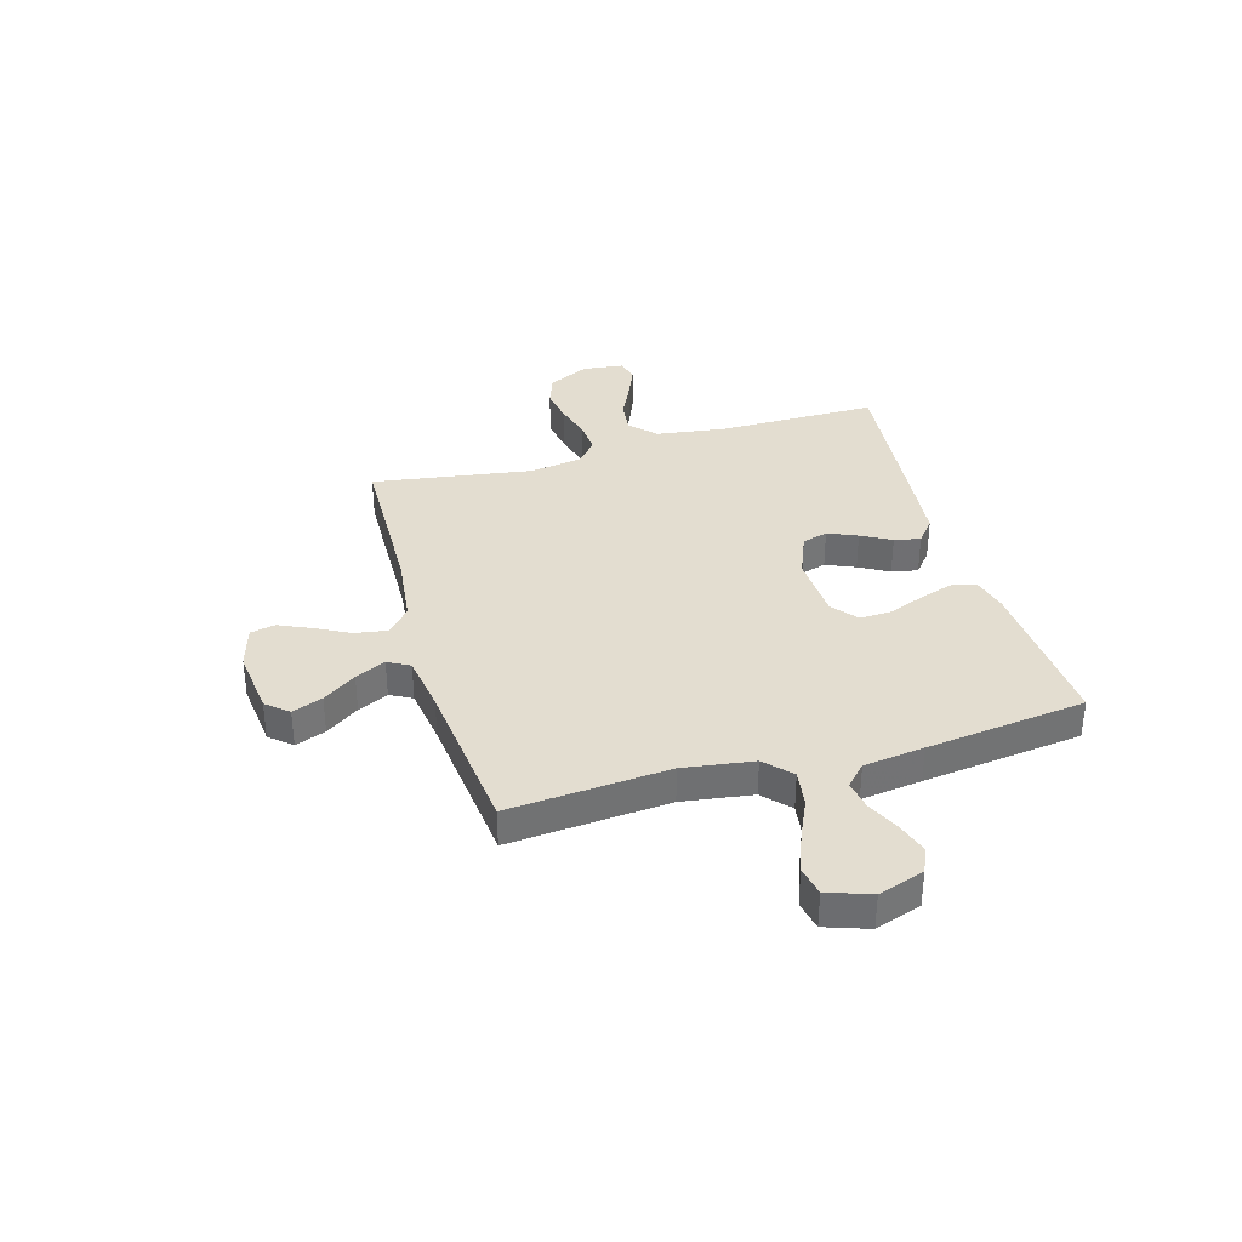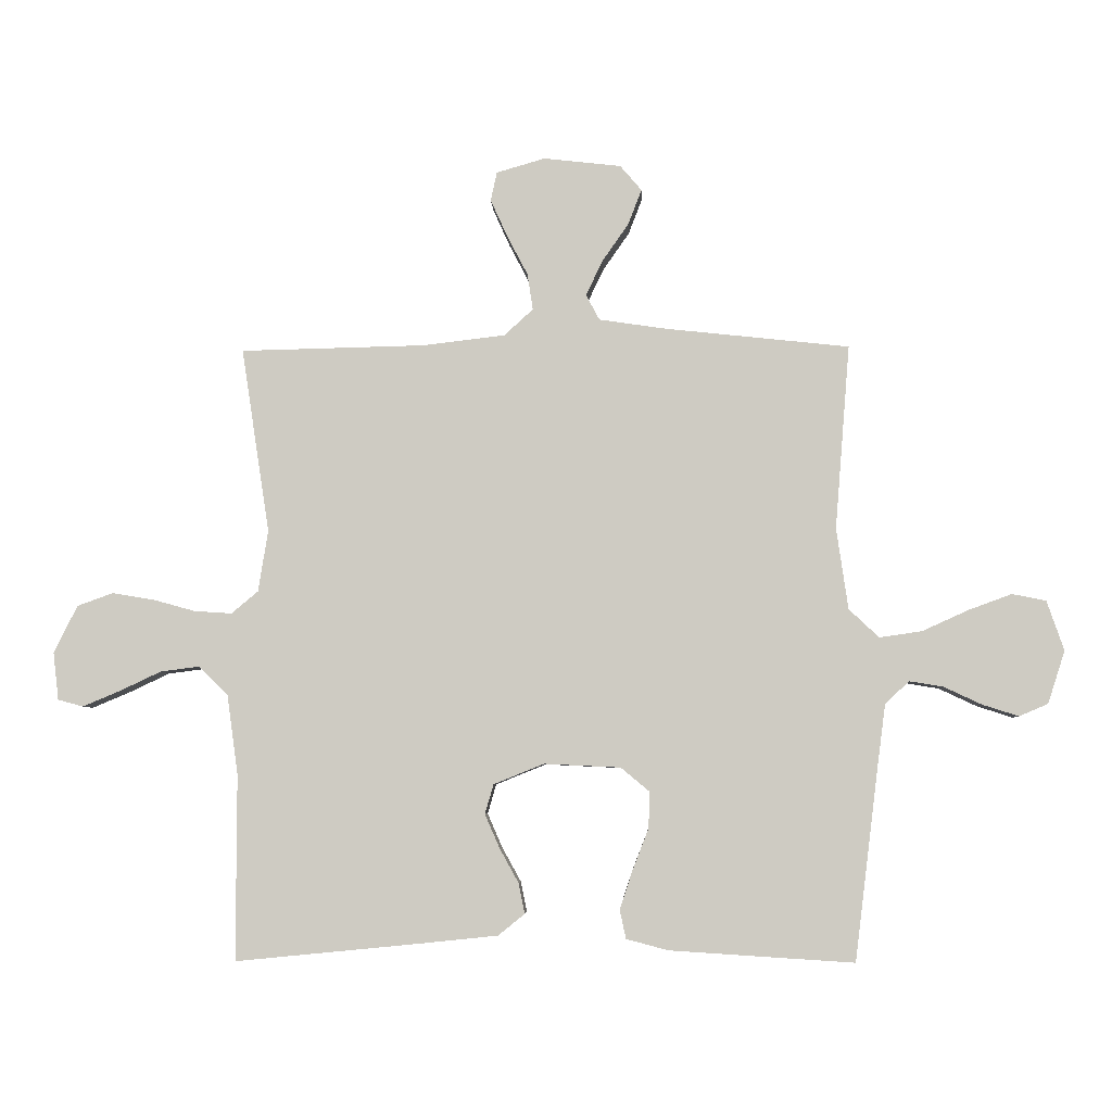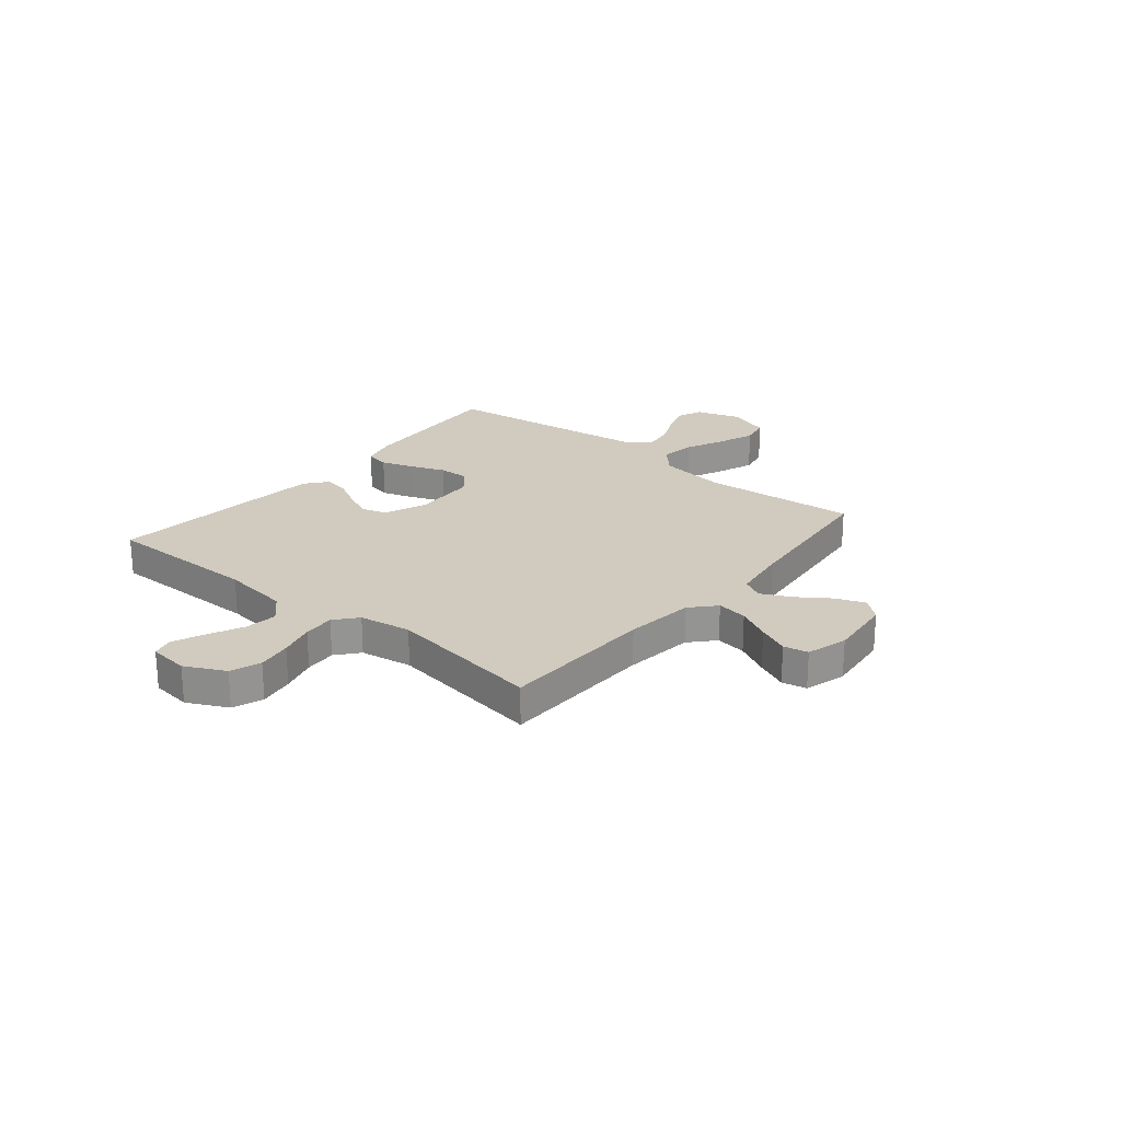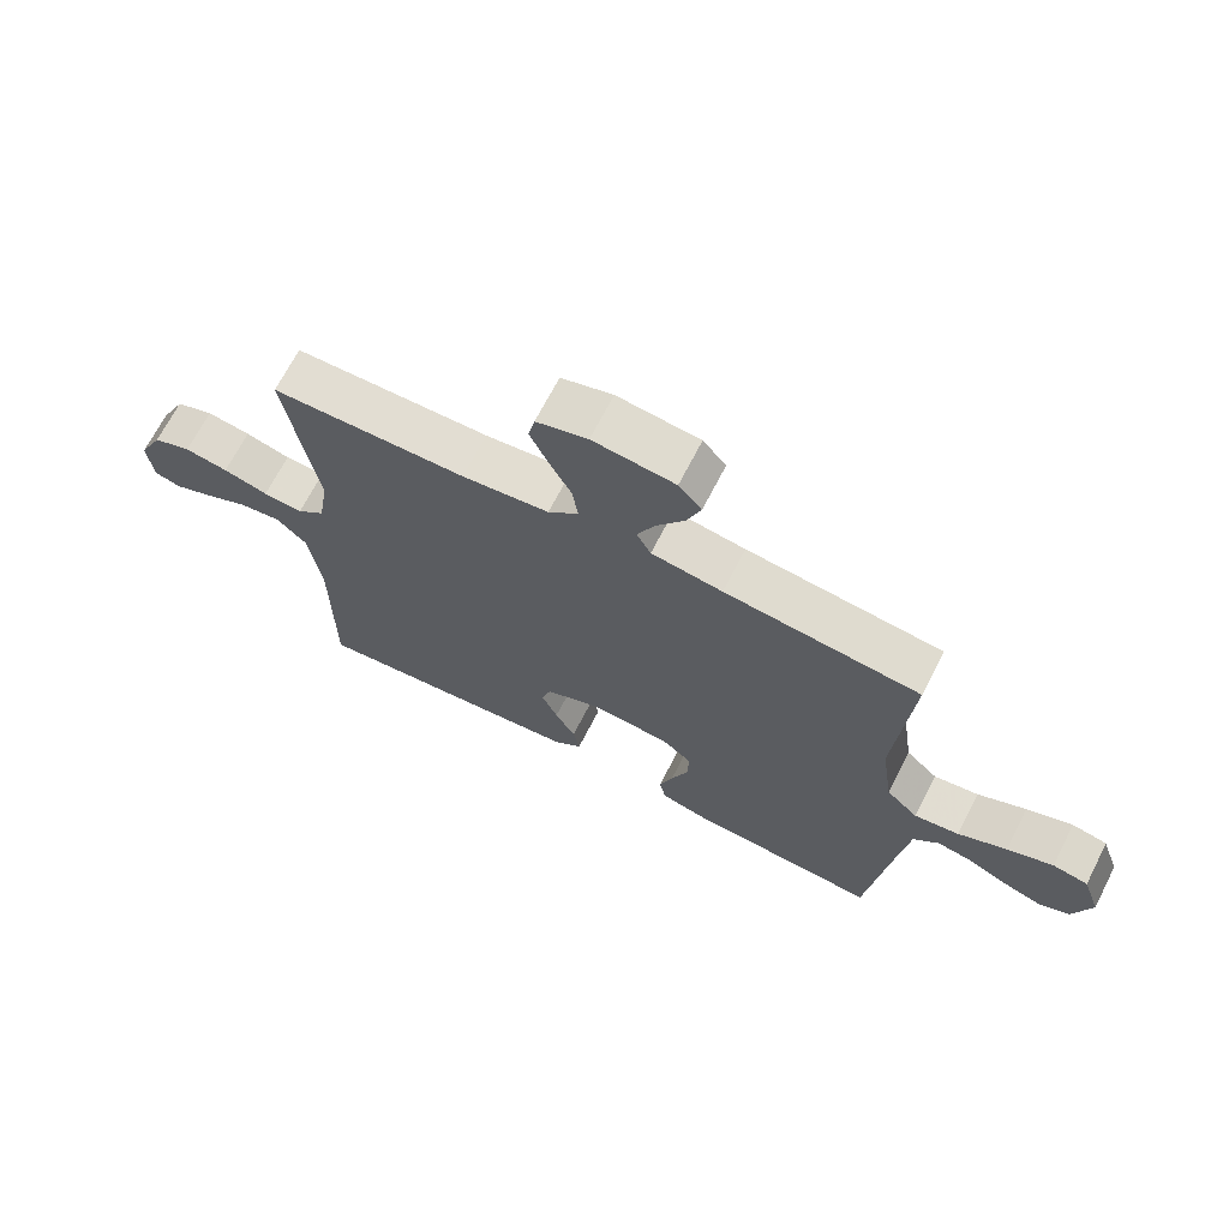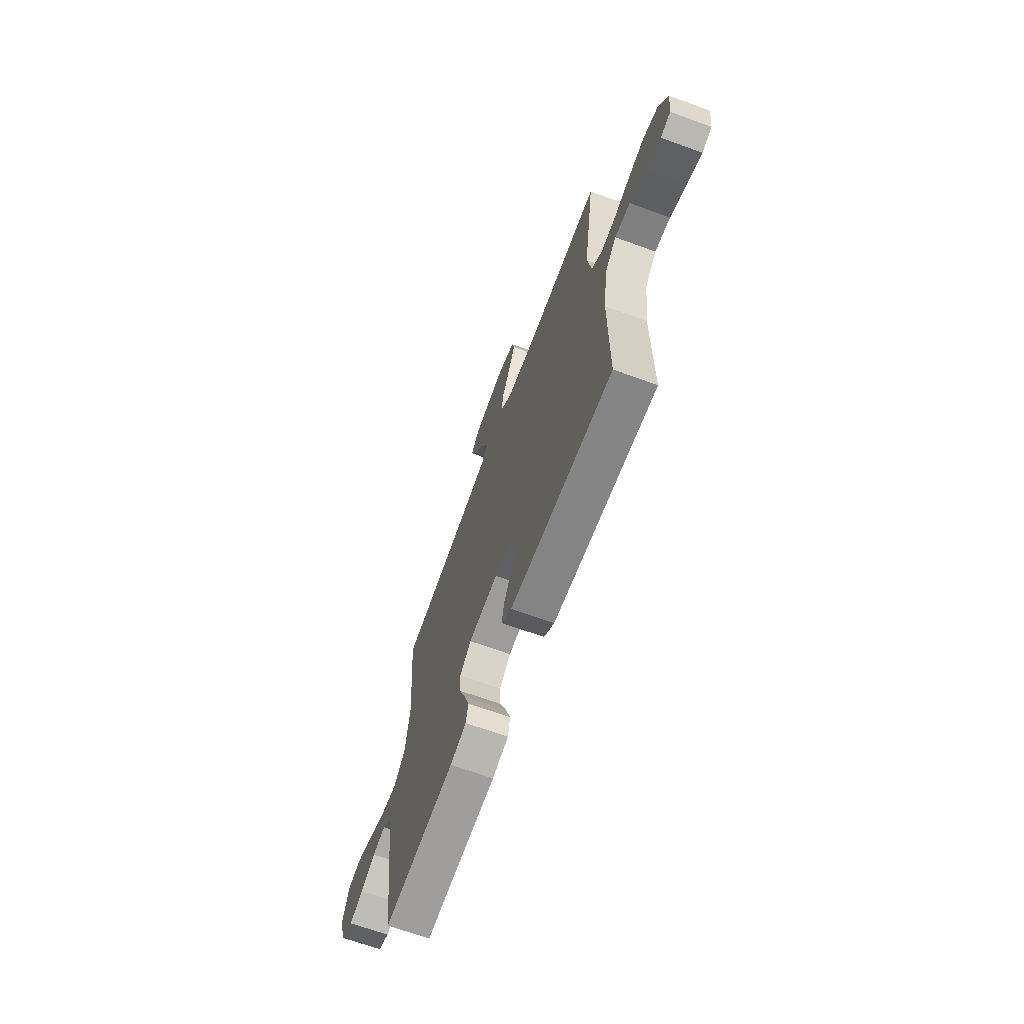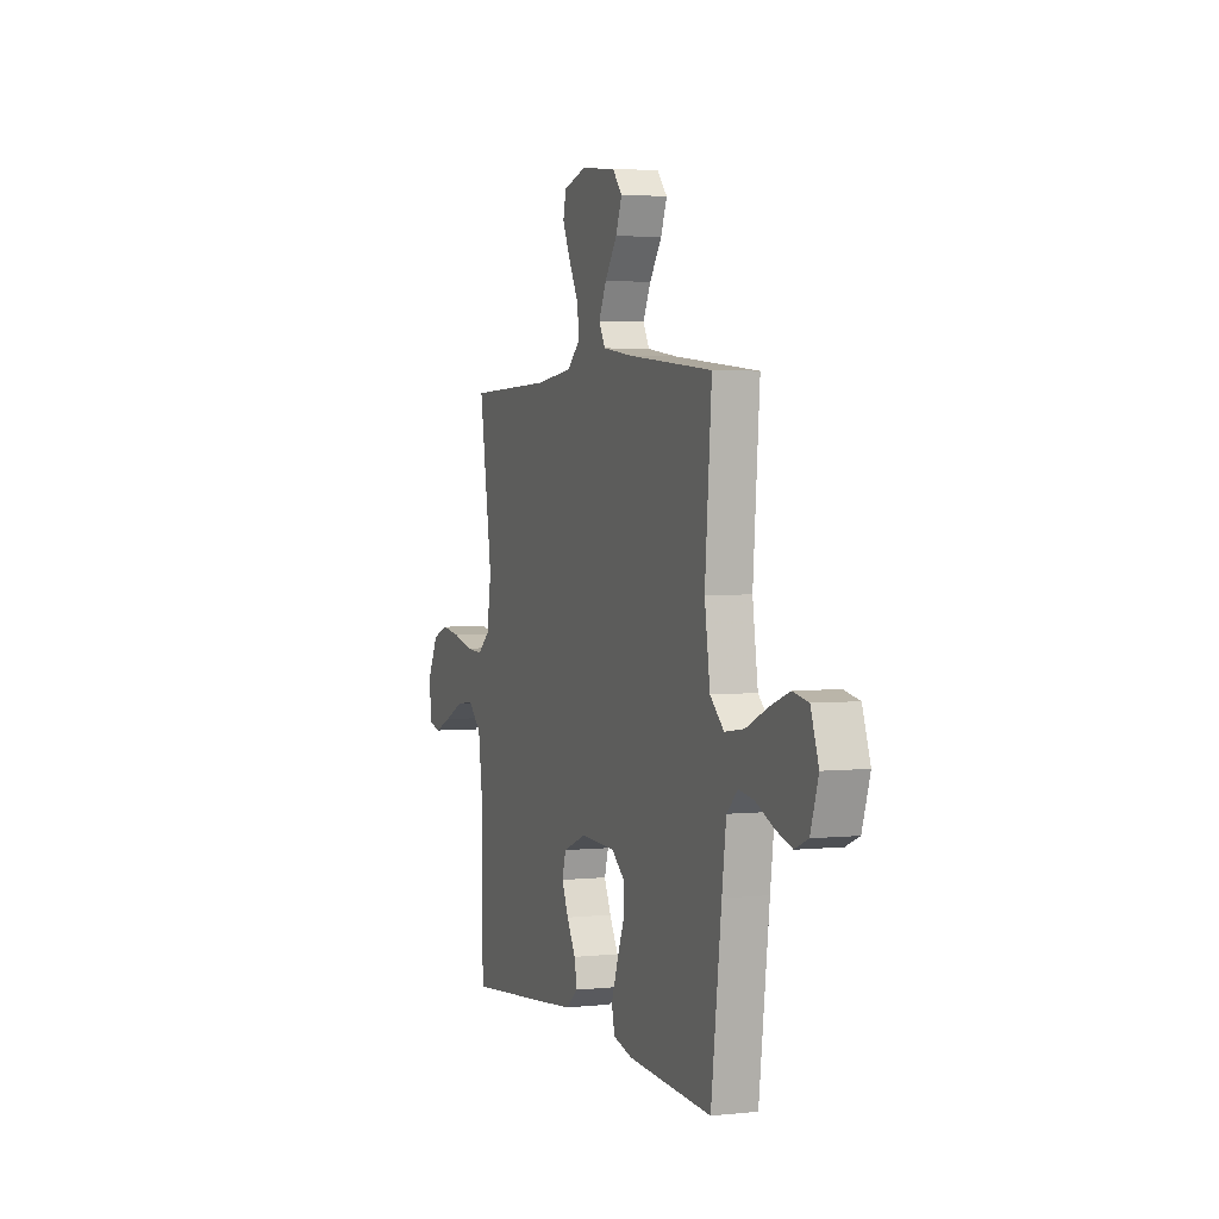
<metadata>
{"format":"obj","ext":"obj","renderer":"f3d","projection":"perspective","resolution":1024,"background":"white","views":[{"elev":35.6,"azim":73.9,"up":"+Y"},{"elev":-5.5,"azim":2.2,"up":"+Z"},{"elev":23.4,"azim":-50.5,"up":"+Y"},{"elev":68.4,"azim":27.1,"up":"+Z"},{"elev":-67.3,"azim":-110.1,"up":"+Z"},{"elev":2.7,"azim":69.5,"up":"+Z"}]}
</metadata>
<code>
v 0.5 0.07 -0.5
v 0.2 0.07 -0.481
v 0.132 0.07 -0.463
v 0.122 0.07 -0.416
v 0.143 0.07 -0.353
v 0.169 0.07 -0.286
v 0.171 0.07 -0.227
v 0.124 0.07 -0.188
v 0 0.07 -0.182
v -0.082 0.07 -0.215
v -0.096 0.07 -0.263
v -0.072 0.07 -0.318
v -0.041 0.07 -0.374
v -0.031 0.07 -0.423
v -0.074 0.07 -0.458
v -0.2 0.07 -0.471
v -0.5 0.07 -0.5
v -0.5 0.07 -0.2
v -0.518 0.07 -0.069
v -0.565 0.07 -0.023
v -0.628 0.07 -0.031
v -0.696 0.07 -0.063
v -0.756 0.07 -0.088
v -0.797 0.07 -0.077
v -0.806 0.07 0
v -0.768 0.07 0.077
v -0.71 0.07 0.098
v -0.643 0.07 0.087
v -0.574 0.07 0.068
v -0.513 0.07 0.064
v -0.47 0.07 0.1
v -0.454 0.07 0.2
v -0.5 0.07 0.5
v -0.2 0.07 0.507
v -0.066 0.07 0.523
v -0.019 0.07 0.566
v -0.028 0.07 0.625
v -0.062 0.07 0.69
v -0.089 0.07 0.75
v -0.079 0.07 0.797
v 0 0.07 0.82
v 0.126 0.07 0.806
v 0.161 0.07 0.765
v 0.139 0.07 0.708
v 0.096 0.07 0.646
v 0.069 0.07 0.589
v 0.091 0.07 0.548
v 0.2 0.07 0.532
v 0.5 0.07 0.5
v 0.476 0.07 0.2
v 0.495 0.07 0.068
v 0.544 0.07 0.022
v 0.613 0.07 0.032
v 0.688 0.07 0.066
v 0.759 0.07 0.092
v 0.814 0.07 0.081
v 0.842 0.07 0
v 0.814 0.07 -0.086
v 0.767 0.07 -0.106
v 0.708 0.07 -0.087
v 0.646 0.07 -0.058
v 0.591 0.07 -0.049
v 0.552 0.07 -0.086
v 0.537 0.07 -0.2
v 0.5 0 -0.5
v 0.2 0 -0.481
v 0.132 0 -0.463
v 0.122 0 -0.416
v 0.143 0 -0.353
v 0.169 0 -0.286
v 0.171 0 -0.227
v 0.124 0 -0.188
v 0 0 -0.182
v -0.082 0 -0.215
v -0.096 0 -0.263
v -0.072 0 -0.318
v -0.041 0 -0.374
v -0.031 0 -0.423
v -0.074 0 -0.458
v -0.2 0 -0.471
v -0.5 0 -0.5
v -0.5 0 -0.2
v -0.518 0 -0.069
v -0.565 0 -0.023
v -0.628 0 -0.031
v -0.696 0 -0.063
v -0.756 0 -0.088
v -0.797 0 -0.077
v -0.806 0 0
v -0.768 0 0.077
v -0.71 0 0.098
v -0.643 0 0.087
v -0.574 0 0.068
v -0.513 0 0.064
v -0.47 0 0.1
v -0.454 0 0.2
v -0.5 0 0.5
v -0.2 0 0.507
v -0.066 0 0.523
v -0.019 0 0.566
v -0.028 0 0.625
v -0.062 0 0.69
v -0.089 0 0.75
v -0.079 0 0.797
v 0 0 0.82
v 0.126 0 0.806
v 0.161 0 0.765
v 0.139 0 0.708
v 0.096 0 0.646
v 0.069 0 0.589
v 0.091 0 0.548
v 0.2 0 0.532
v 0.5 0 0.5
v 0.476 0 0.2
v 0.495 0 0.068
v 0.544 0 0.022
v 0.613 0 0.032
v 0.688 0 0.066
v 0.759 0 0.092
v 0.814 0 0.081
v 0.842 0 0
v 0.814 0 -0.086
v 0.767 0 -0.106
v 0.708 0 -0.087
v 0.646 0 -0.058
v 0.591 0 -0.049
v 0.552 0 -0.086
v 0.537 0 -0.2
f 58 59 60 61
f 56 57 58 61
f 56 61 62
f 53 54 55 56
f 53 56 62
f 52 53 62 63
f 48 49 50
f 47 48 50 51
f 42 43 44 45
f 42 45 46
f 41 42 46
f 40 41 46
f 37 38 39 40
f 37 40 46 47
f 32 33 34
f 31 32 34 35
f 26 27 28 29
f 26 29 30
f 25 26 30
f 24 25 30
f 21 22 23 24
f 21 24 30
f 20 21 30
f 19 20 30 31
f 15 16 17 18
f 12 13 14 15
f 11 12 15 18
f 10 11 18 19
f 3 4 5 6
f 1 2 3 6
f 64 1 6 7
f 51 52 63 64
f 51 64 7 8
f 36 37 47 51
f 36 51 8 9
f 19 31 35 36
f 9 10 19 36
f 125 124 123 122
f 125 122 121 120
f 126 125 120
f 120 119 118 117
f 126 120 117
f 127 126 117 116
f 114 113 112
f 115 114 112 111
f 109 108 107 106
f 110 109 106
f 110 106 105
f 110 105 104
f 104 103 102 101
f 111 110 104 101
f 98 97 96
f 99 98 96 95
f 93 92 91 90
f 94 93 90
f 94 90 89
f 94 89 88
f 88 87 86 85
f 94 88 85
f 94 85 84
f 95 94 84 83
f 82 81 80 79
f 79 78 77 76
f 82 79 76 75
f 83 82 75 74
f 70 69 68 67
f 70 67 66 65
f 71 70 65 128
f 128 127 116 115
f 72 71 128 115
f 115 111 101 100
f 73 72 115 100
f 100 99 95 83
f 100 83 74 73
f 1 65 66 2
f 2 66 67 3
f 3 67 68 4
f 4 68 69 5
f 5 69 70 6
f 6 70 71 7
f 7 71 72 8
f 8 72 73 9
f 9 73 74 10
f 10 74 75 11
f 11 75 76 12
f 12 76 77 13
f 13 77 78 14
f 14 78 79 15
f 15 79 80 16
f 16 80 81 17
f 17 81 82 18
f 18 82 83 19
f 19 83 84 20
f 20 84 85 21
f 21 85 86 22
f 22 86 87 23
f 23 87 88 24
f 24 88 89 25
f 25 89 90 26
f 26 90 91 27
f 27 91 92 28
f 28 92 93 29
f 29 93 94 30
f 30 94 95 31
f 31 95 96 32
f 32 96 97 33
f 33 97 98 34
f 34 98 99 35
f 35 99 100 36
f 36 100 101 37
f 37 101 102 38
f 38 102 103 39
f 39 103 104 40
f 40 104 105 41
f 41 105 106 42
f 42 106 107 43
f 43 107 108 44
f 44 108 109 45
f 45 109 110 46
f 46 110 111 47
f 47 111 112 48
f 48 112 113 49
f 49 113 114 50
f 50 114 115 51
f 51 115 116 52
f 52 116 117 53
f 53 117 118 54
f 54 118 119 55
f 55 119 120 56
f 56 120 121 57
f 57 121 122 58
f 58 122 123 59
f 59 123 124 60
f 60 124 125 61
f 61 125 126 62
f 62 126 127 63
f 63 127 128 64
f 64 128 65 1

</code>
